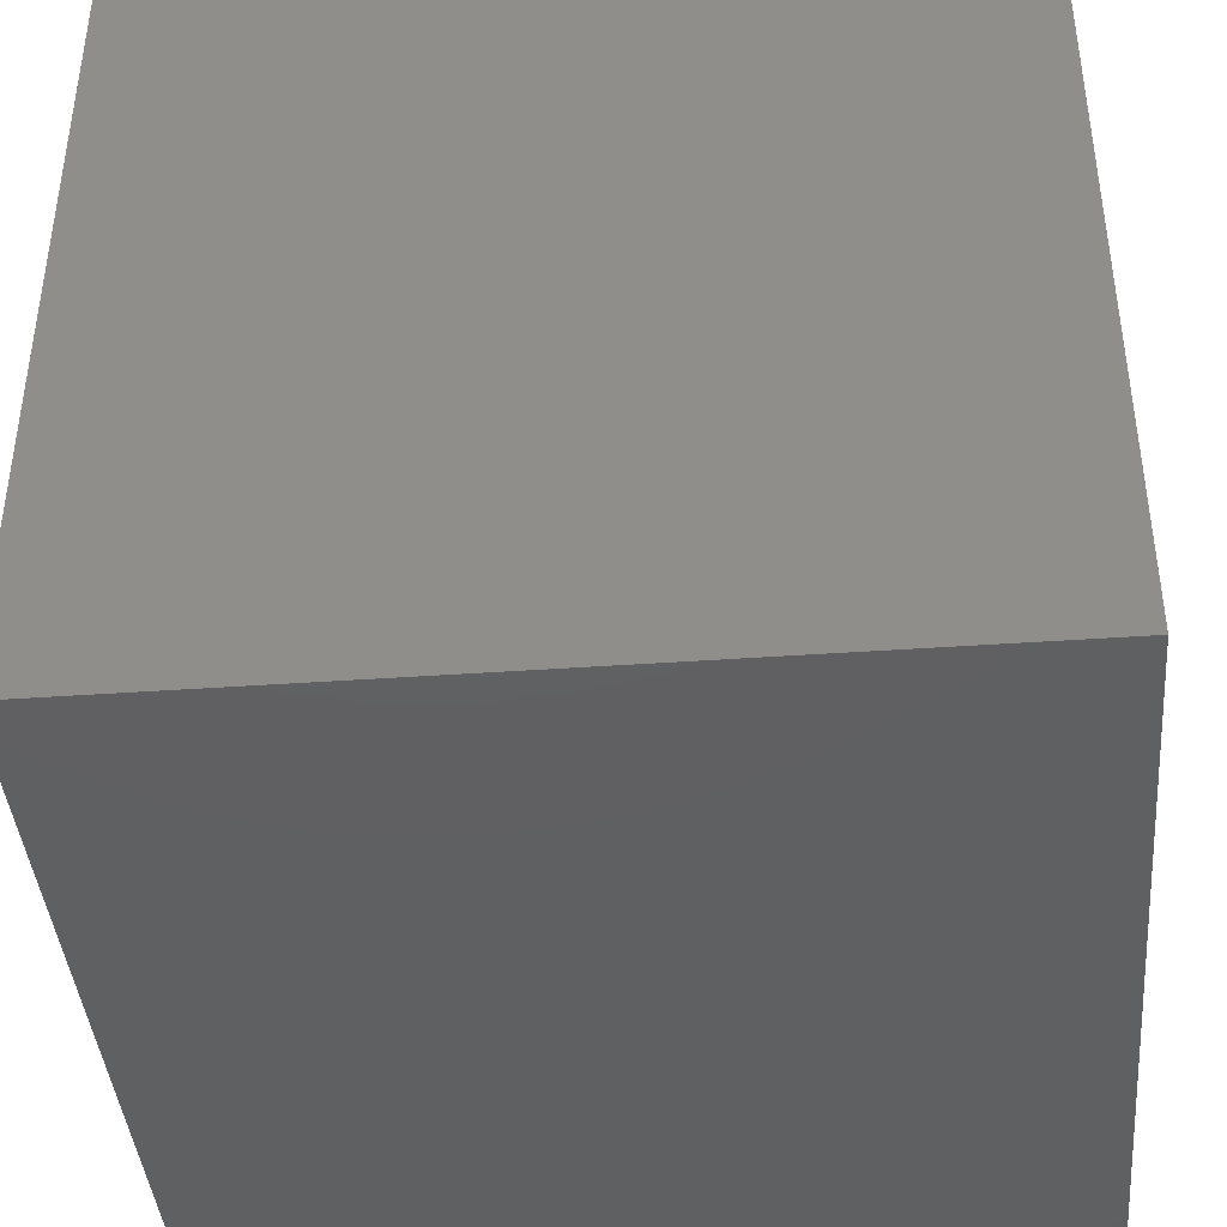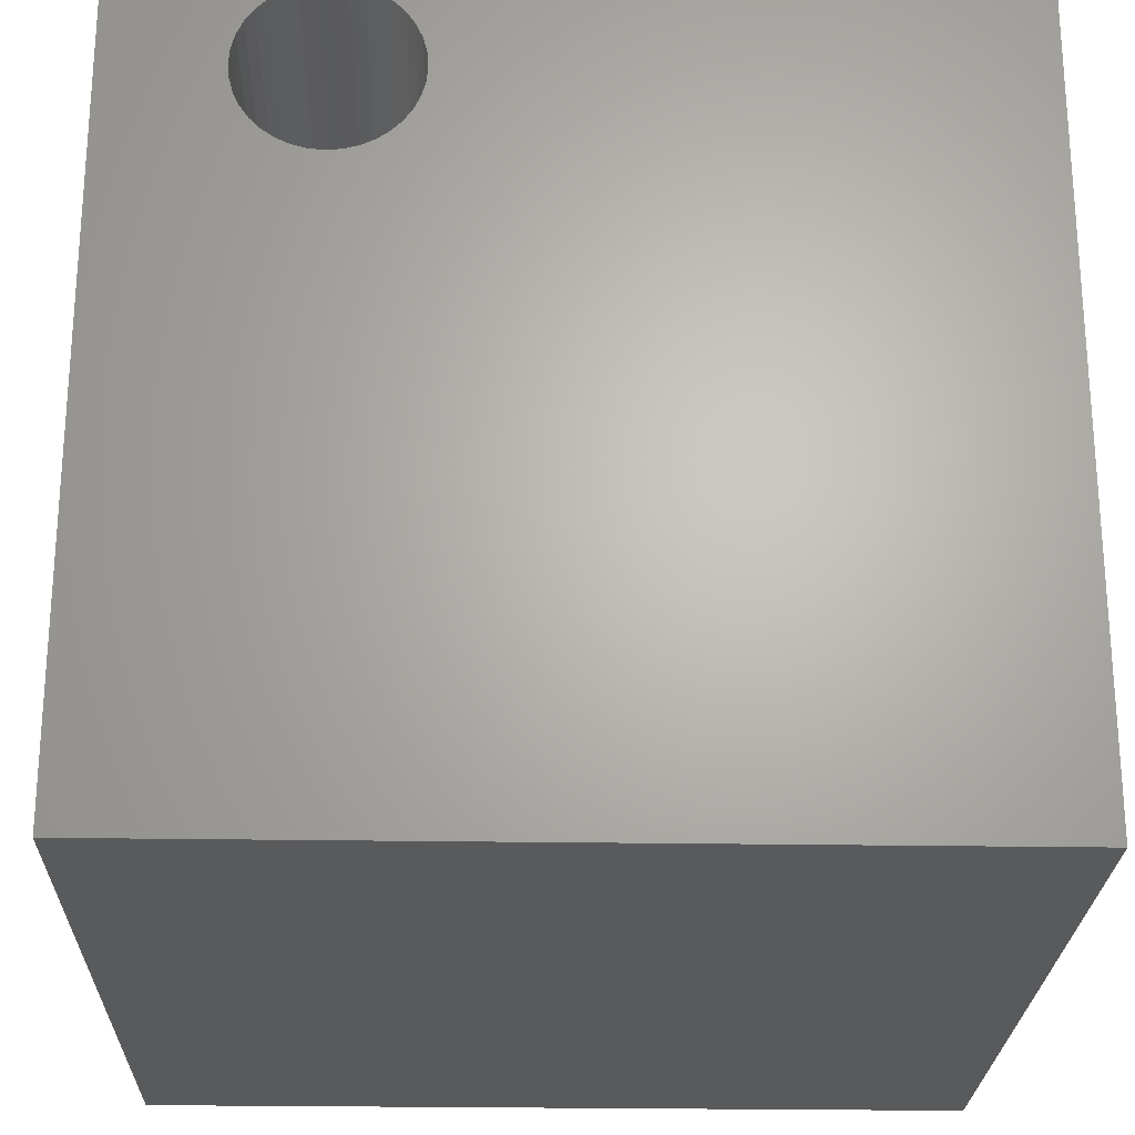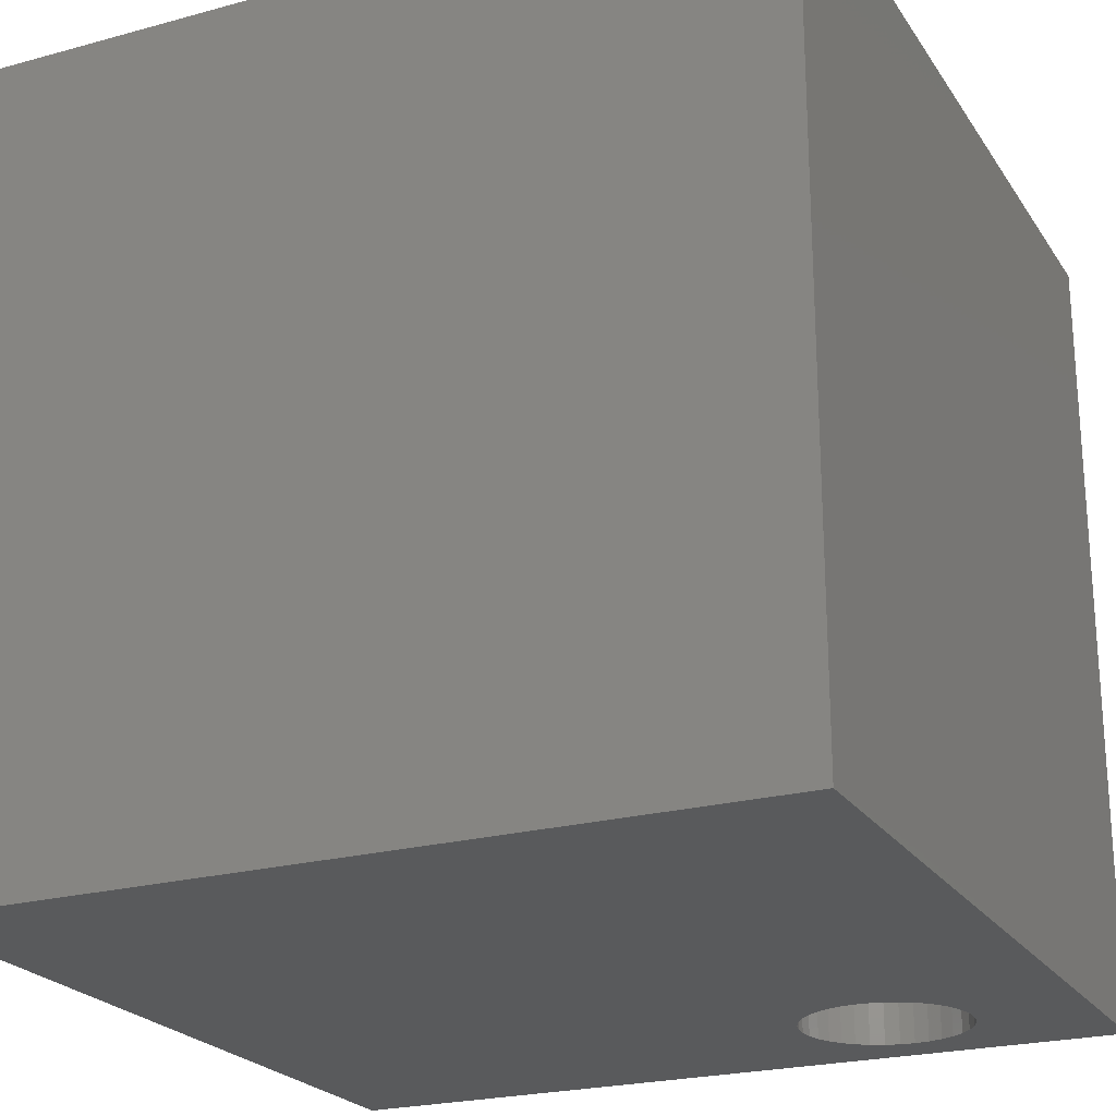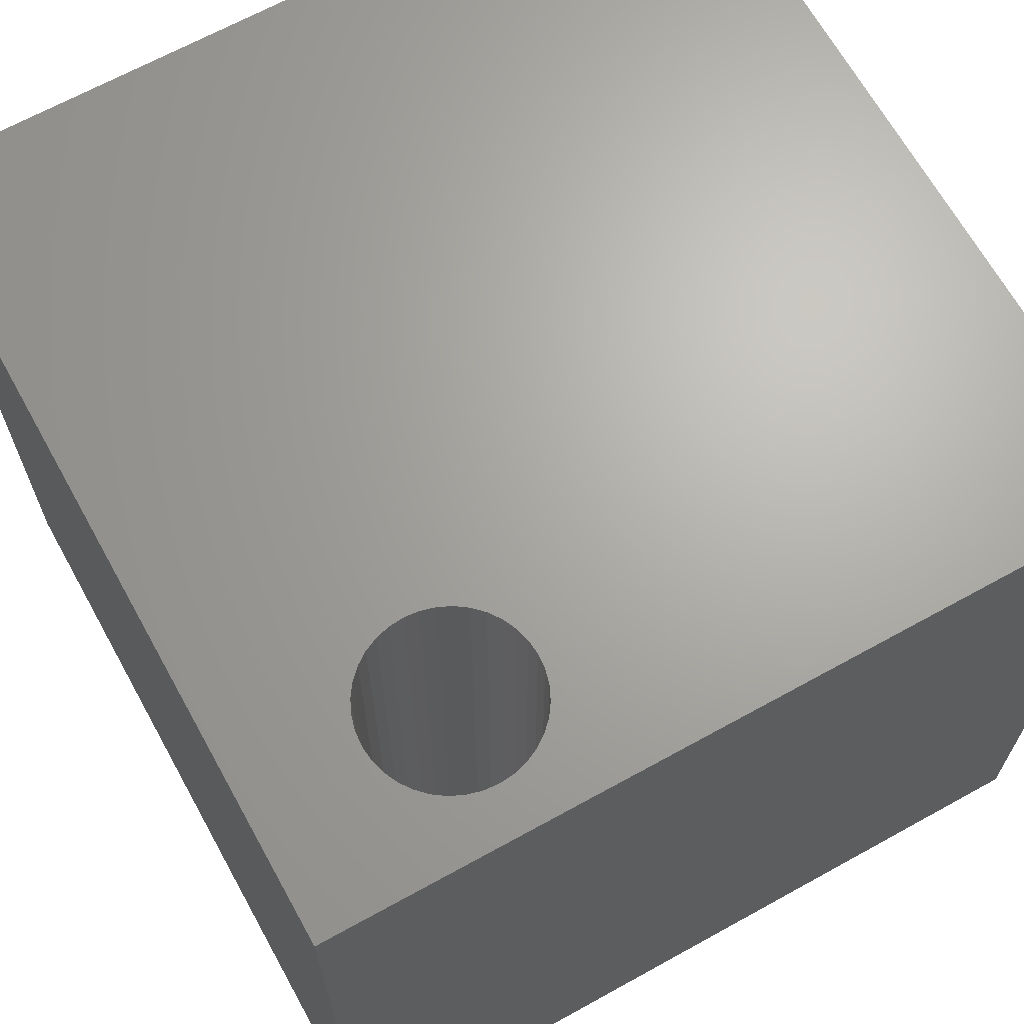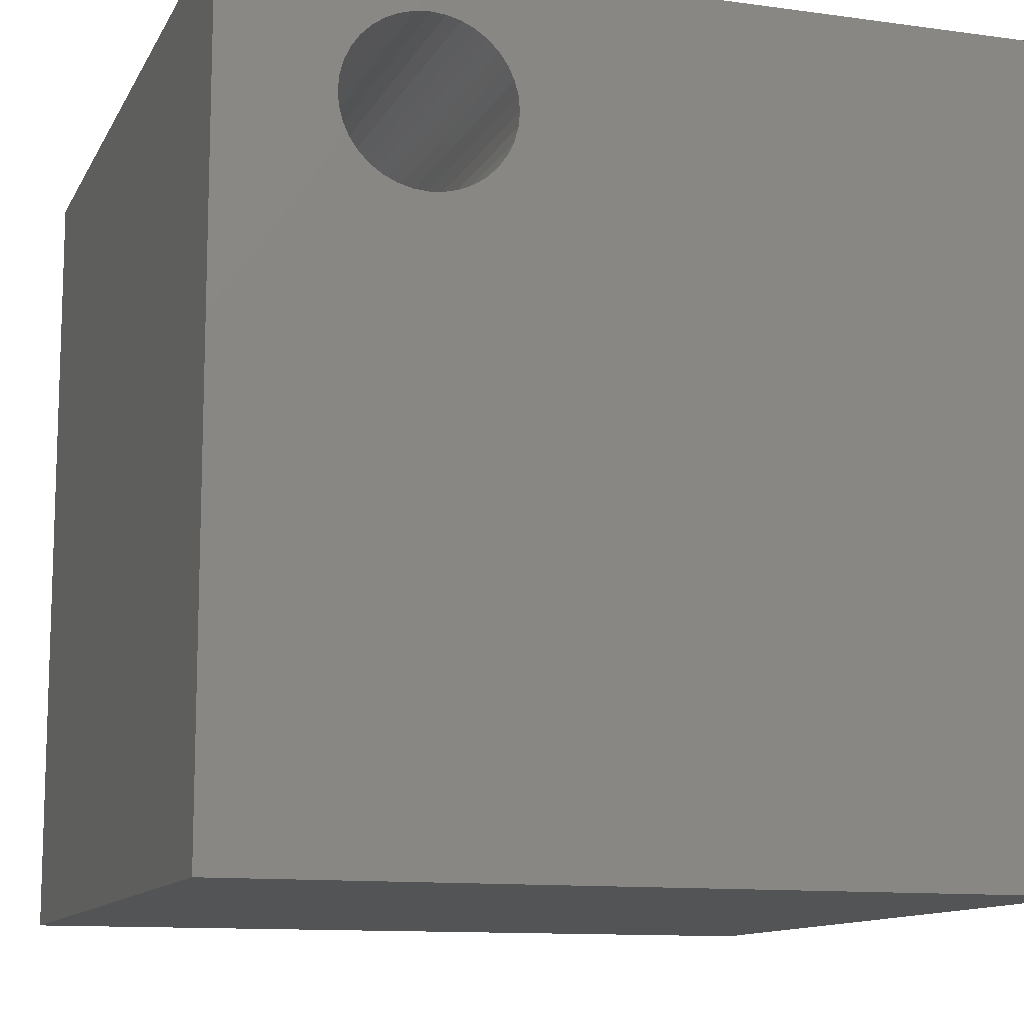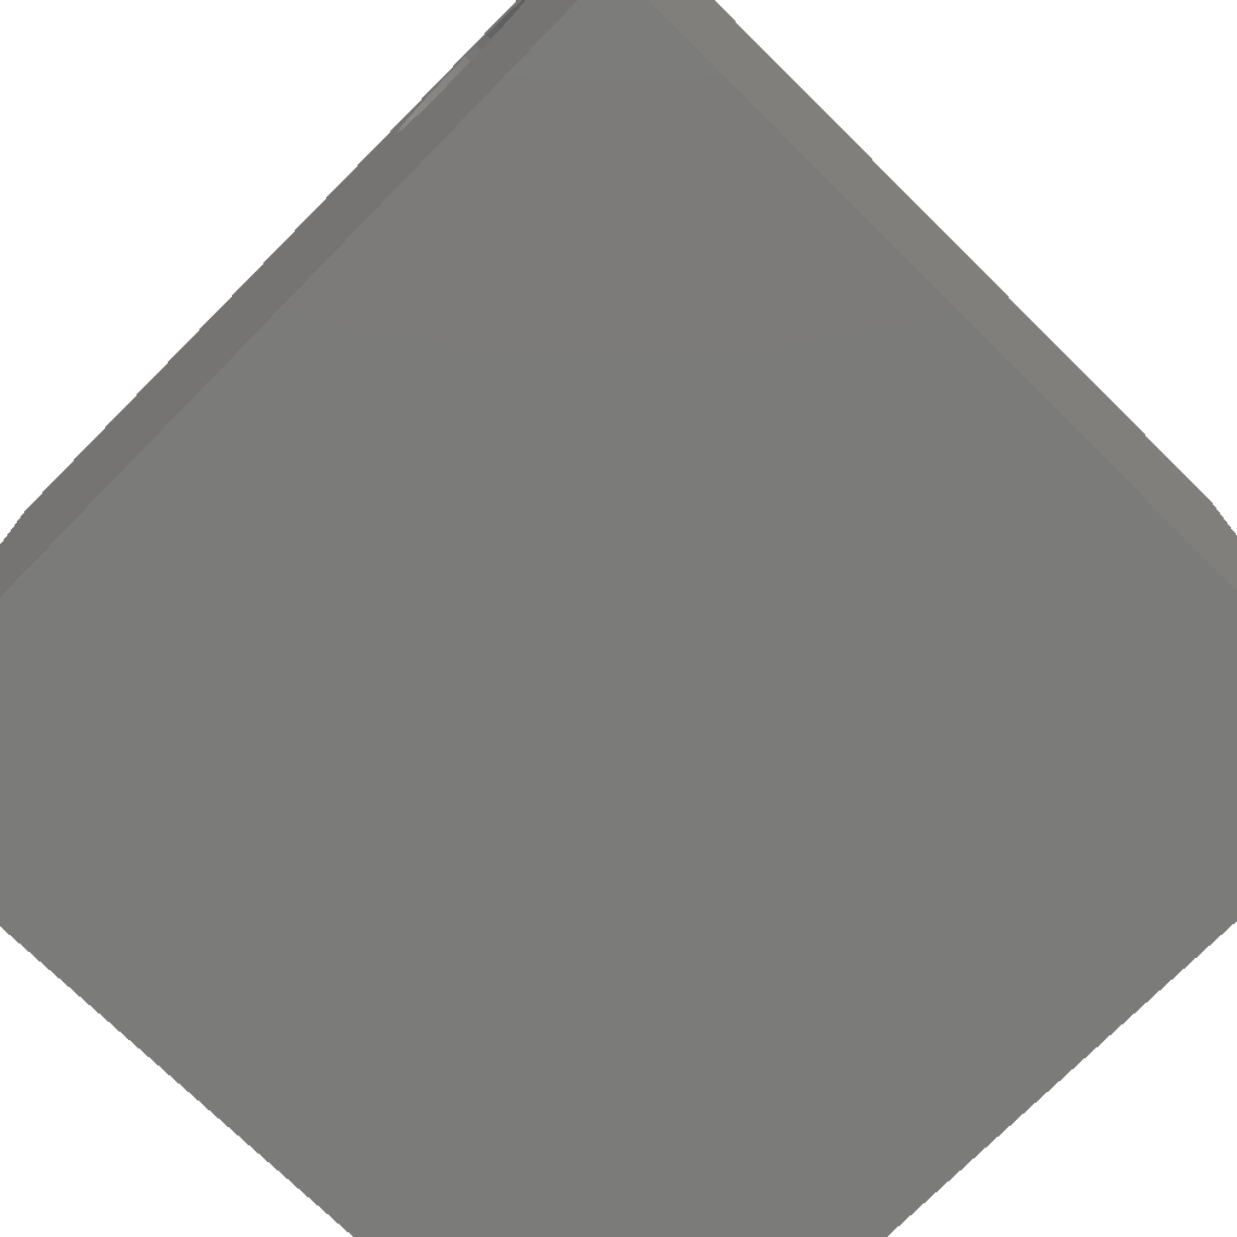
<metadata>
{"format":"stl","ext":"stl","renderer":"f3d","projection":"perspective","resolution":1024,"background":"white","views":[{"elev":-41.4,"azim":94.9,"up":"+Y"},{"elev":-24.2,"azim":178.4,"up":"+Y"},{"elev":-22.9,"azim":25.0,"up":"+Z"},{"elev":66.9,"azim":151.0,"up":"+Z"},{"elev":-11.7,"azim":161.6,"up":"+Y"},{"elev":-74.3,"azim":45.4,"up":"+Y"}]}
</metadata>
<code>
# stl→obj: 80 verts, 160 faces
v 0 10 10
v 0 10 0
v 0 0 10
v 0 0 0
v 10 10 10
v 8.627 8.389 10
v 8.611 8.211 10
v 10 0 10
v 7.599 9.417 10
v 8.565 8.037 10
v 8.489 7.875 10
v 8.386 7.728 10
v 7.085 7.499 10
v 6.938 7.602 10
v 6.812 7.728 10
v 8.26 7.602 10
v 8.113 7.499 10
v 7.951 7.423 10
v 7.421 7.377 10
v 7.247 7.423 10
v 6.571 8.389 10
v 6.587 8.568 10
v 6.633 8.741 10
v 6.709 8.903 10
v 7.778 9.401 10
v 7.951 9.355 10
v 8.113 9.279 10
v 8.26 9.176 10
v 8.386 9.05 10
v 8.489 8.903 10
v 8.565 8.741 10
v 8.611 8.568 10
v 7.778 7.377 10
v 7.599 7.361 10
v 6.709 7.875 10
v 6.633 8.037 10
v 6.587 8.211 10
v 6.812 9.05 10
v 6.938 9.176 10
v 7.085 9.279 10
v 7.247 9.355 10
v 7.421 9.401 10
v 10 10 0
v 10 0 0
v 8.627 8.389 0
v 8.611 8.568 0
v 6.812 7.728 0
v 6.938 7.602 0
v 8.565 8.741 0
v 8.489 8.903 0
v 8.386 9.05 0
v 8.26 9.176 0
v 8.113 9.279 0
v 7.951 9.355 0
v 7.085 9.279 0
v 6.938 9.176 0
v 6.633 8.741 0
v 6.587 8.568 0
v 6.709 7.875 0
v 8.113 7.499 0
v 8.26 7.602 0
v 8.565 8.037 0
v 8.611 8.211 0
v 7.247 9.355 0
v 6.571 8.389 0
v 6.587 8.211 0
v 6.633 8.037 0
v 8.386 7.728 0
v 8.489 7.875 0
v 7.778 9.401 0
v 7.599 9.417 0
v 7.421 9.401 0
v 6.812 9.05 0
v 6.709 8.903 0
v 7.085 7.499 0
v 7.247 7.423 0
v 7.421 7.377 0
v 7.599 7.361 0
v 7.778 7.377 0
v 7.951 7.423 0
f 1 2 3
f 3 2 4
f 5 6 7
f 5 7 8
f 9 5 1
f 7 10 8
f 8 10 11
f 8 11 12
f 13 14 3
f 3 14 15
f 12 16 8
f 8 16 17
f 8 17 18
f 8 19 3
f 3 19 20
f 3 20 13
f 21 22 1
f 1 22 23
f 1 23 24
f 9 25 5
f 5 25 26
f 5 26 27
f 27 28 5
f 5 28 29
f 5 29 30
f 30 31 5
f 5 31 32
f 5 32 6
f 18 33 8
f 8 33 34
f 8 34 19
f 15 35 3
f 3 35 36
f 3 36 1
f 1 36 37
f 1 37 21
f 24 38 1
f 1 38 39
f 1 39 40
f 40 41 1
f 1 41 42
f 1 42 9
f 43 5 44
f 44 5 8
f 45 46 43
f 47 48 4
f 46 49 43
f 43 49 50
f 43 50 51
f 51 52 43
f 43 52 53
f 43 53 54
f 55 56 2
f 2 57 58
f 47 4 59
f 44 60 61
f 44 62 43
f 43 62 63
f 43 63 45
f 55 2 64
f 58 65 2
f 2 65 66
f 2 66 4
f 4 66 67
f 4 67 59
f 61 68 44
f 44 68 69
f 44 69 62
f 54 70 43
f 43 70 71
f 43 71 2
f 2 71 72
f 2 72 64
f 56 73 2
f 2 73 74
f 2 74 57
f 48 75 4
f 4 75 76
f 4 76 44
f 44 76 77
f 44 77 78
f 78 79 44
f 44 79 80
f 44 80 60
f 5 43 1
f 1 43 2
f 44 8 4
f 4 8 3
f 63 6 45
f 45 6 32
f 45 32 46
f 46 32 31
f 46 31 49
f 49 31 30
f 49 30 50
f 50 30 29
f 50 29 51
f 51 29 28
f 51 28 52
f 52 28 27
f 52 27 53
f 53 27 26
f 53 26 54
f 54 26 25
f 54 25 70
f 70 25 9
f 70 9 71
f 71 9 42
f 71 42 72
f 72 42 41
f 72 41 64
f 64 41 40
f 64 40 55
f 55 40 39
f 55 39 56
f 56 39 38
f 56 38 73
f 73 38 24
f 73 24 74
f 74 24 23
f 74 23 57
f 57 23 22
f 57 22 58
f 58 22 21
f 58 21 65
f 65 21 37
f 65 37 66
f 66 37 36
f 66 36 67
f 67 36 35
f 67 35 59
f 59 35 15
f 59 15 47
f 47 15 14
f 47 14 48
f 48 14 13
f 48 13 75
f 75 13 20
f 75 20 76
f 76 20 19
f 76 19 77
f 77 19 34
f 77 34 78
f 78 34 33
f 78 33 79
f 79 33 18
f 79 18 80
f 80 18 17
f 80 17 60
f 60 17 16
f 60 16 61
f 61 16 12
f 61 12 68
f 68 12 11
f 68 11 69
f 69 11 10
f 69 10 62
f 62 10 7
f 62 7 63
f 63 7 6

</code>
